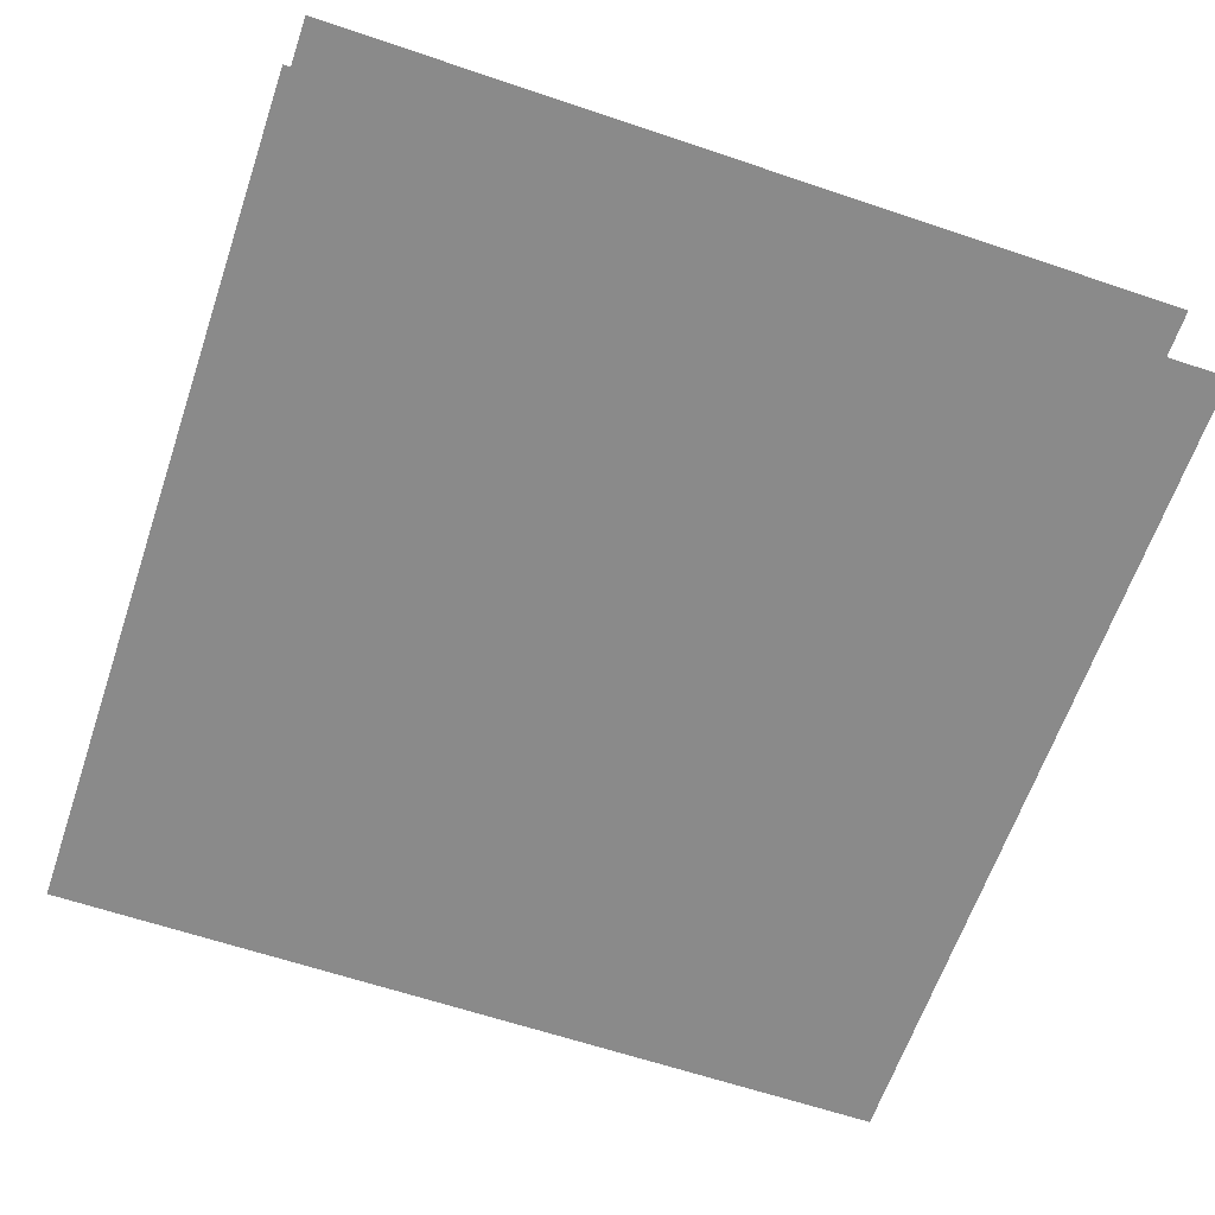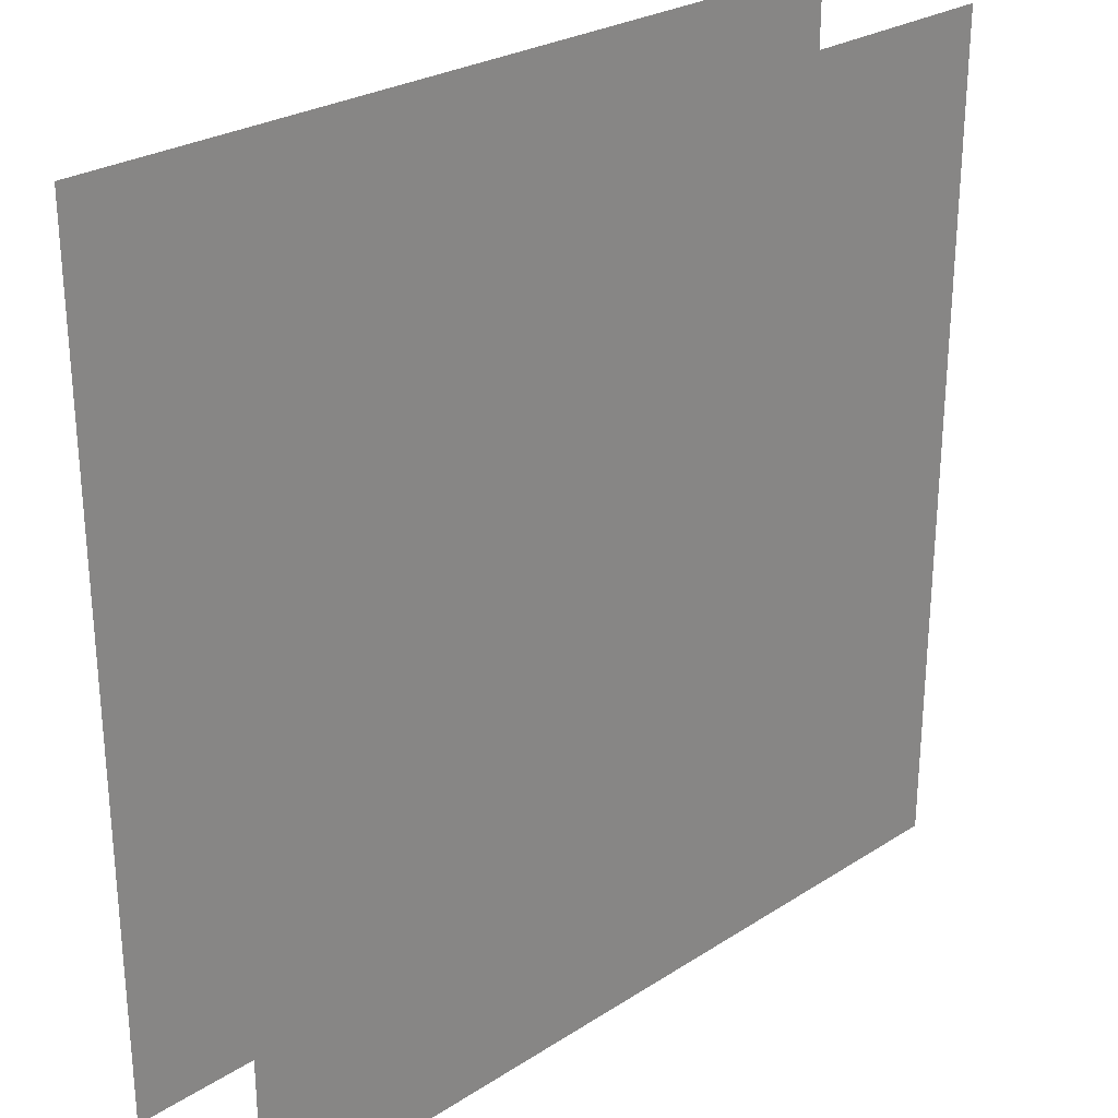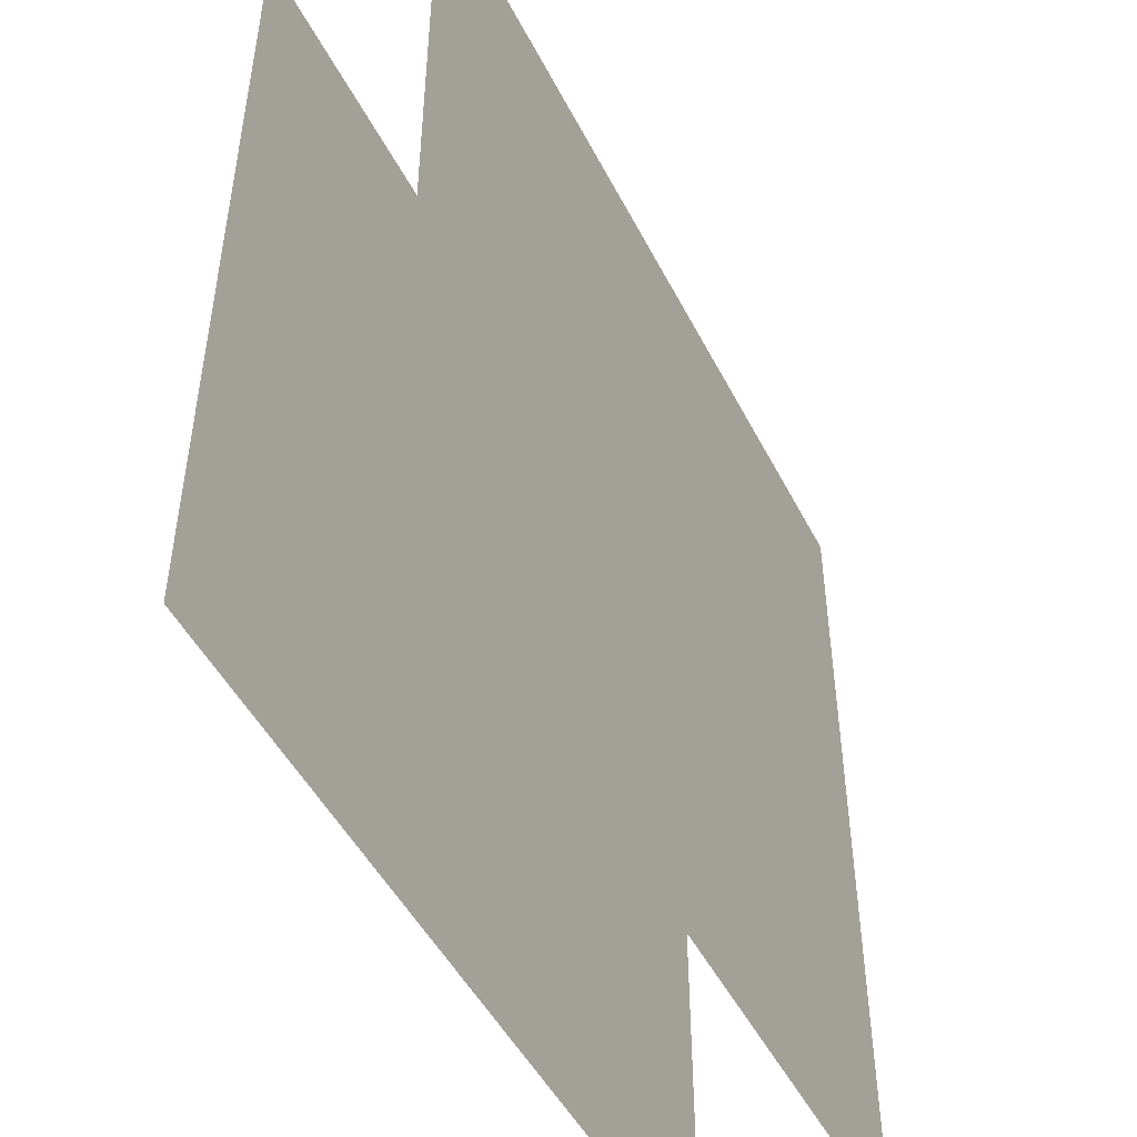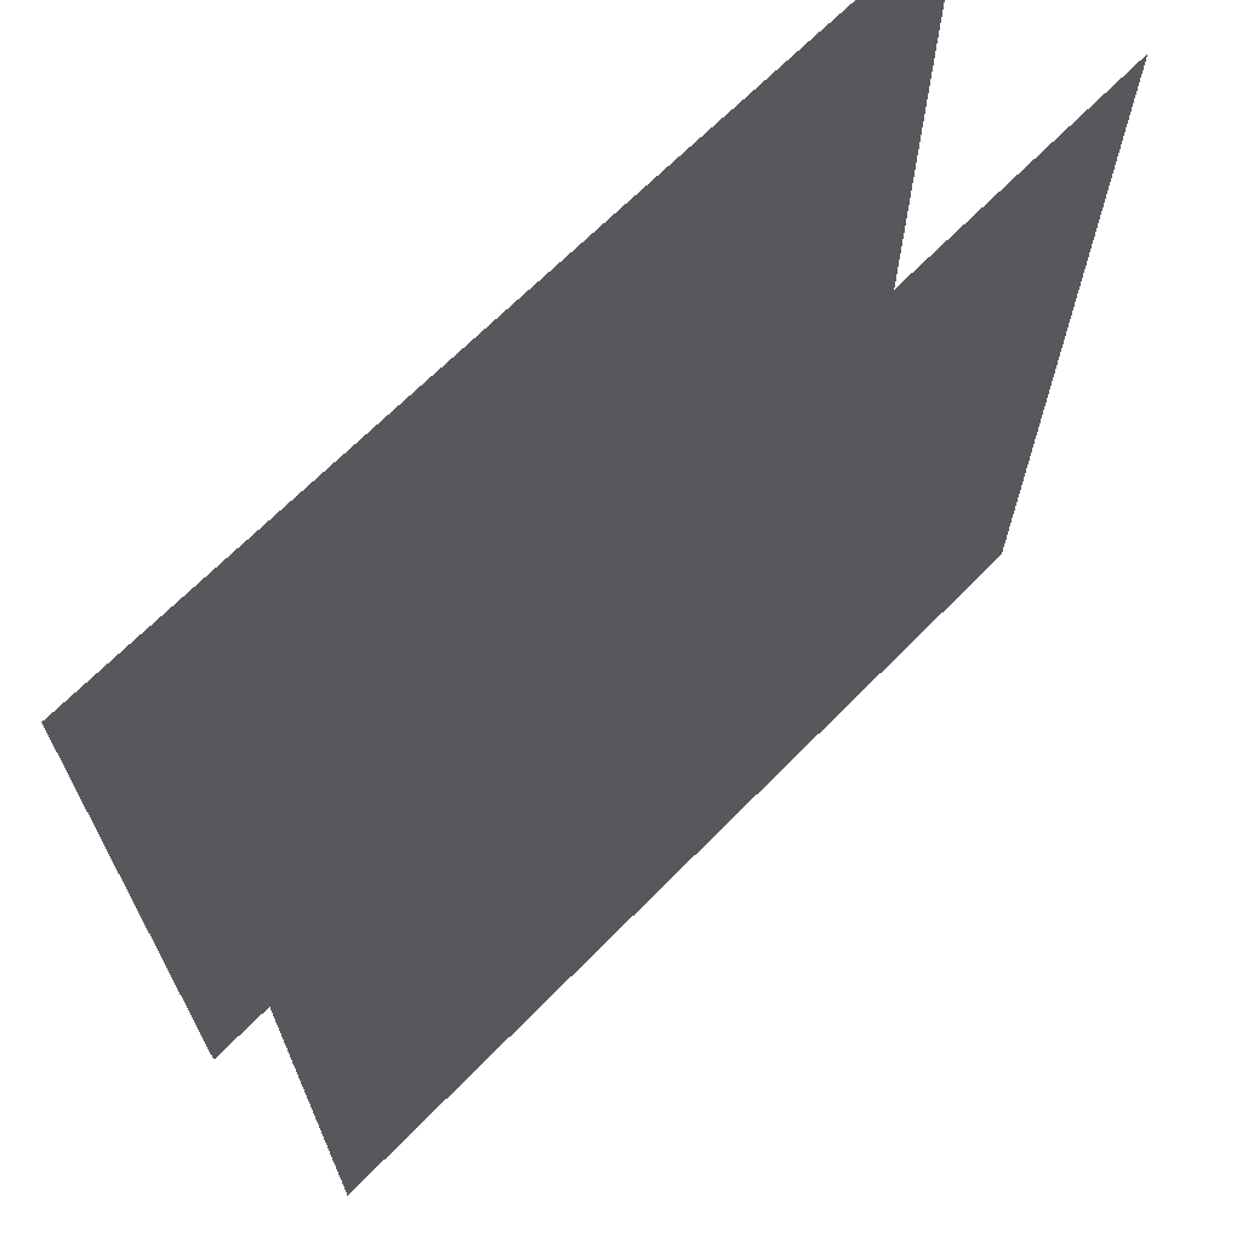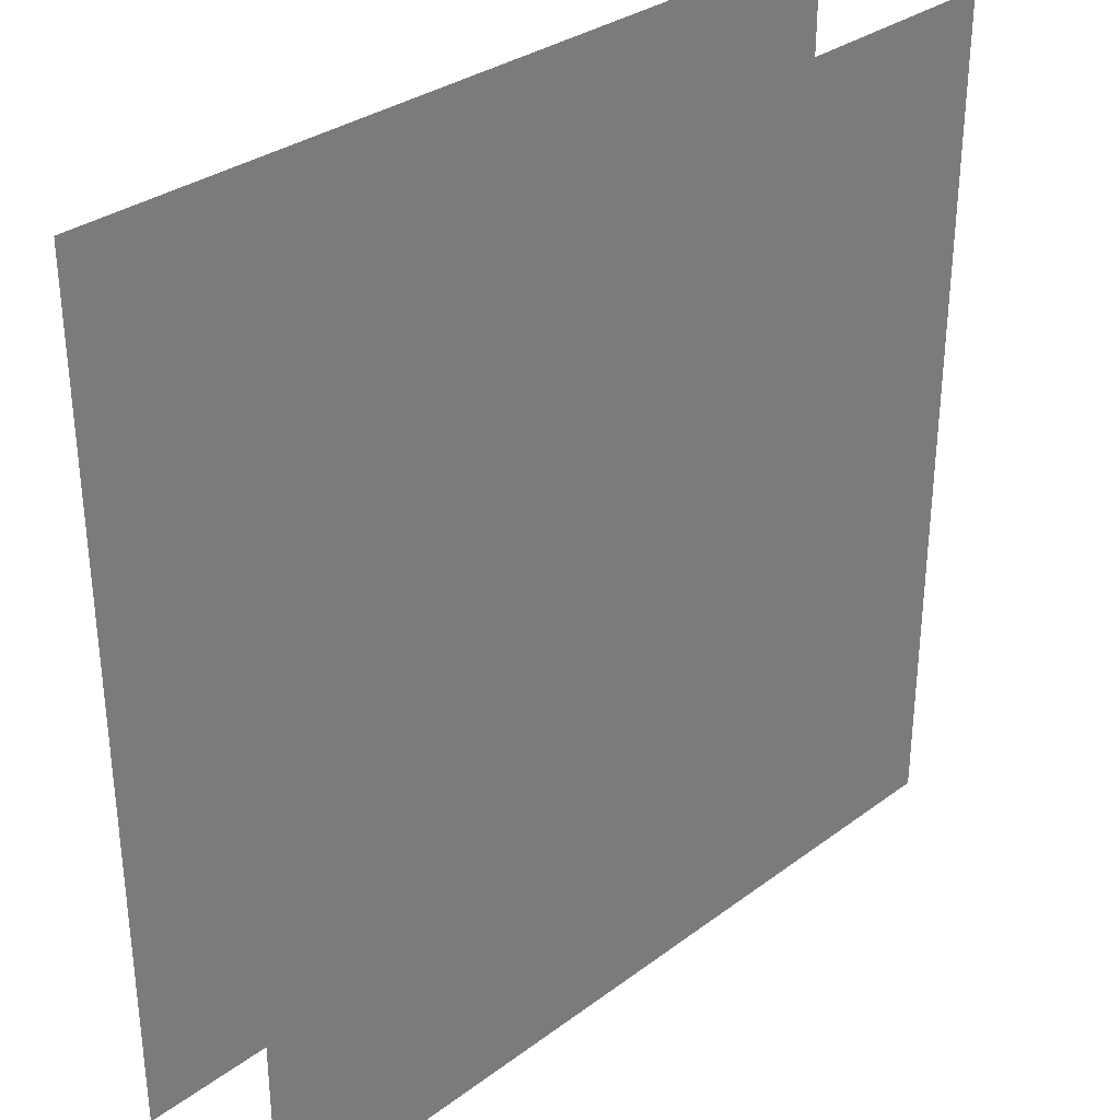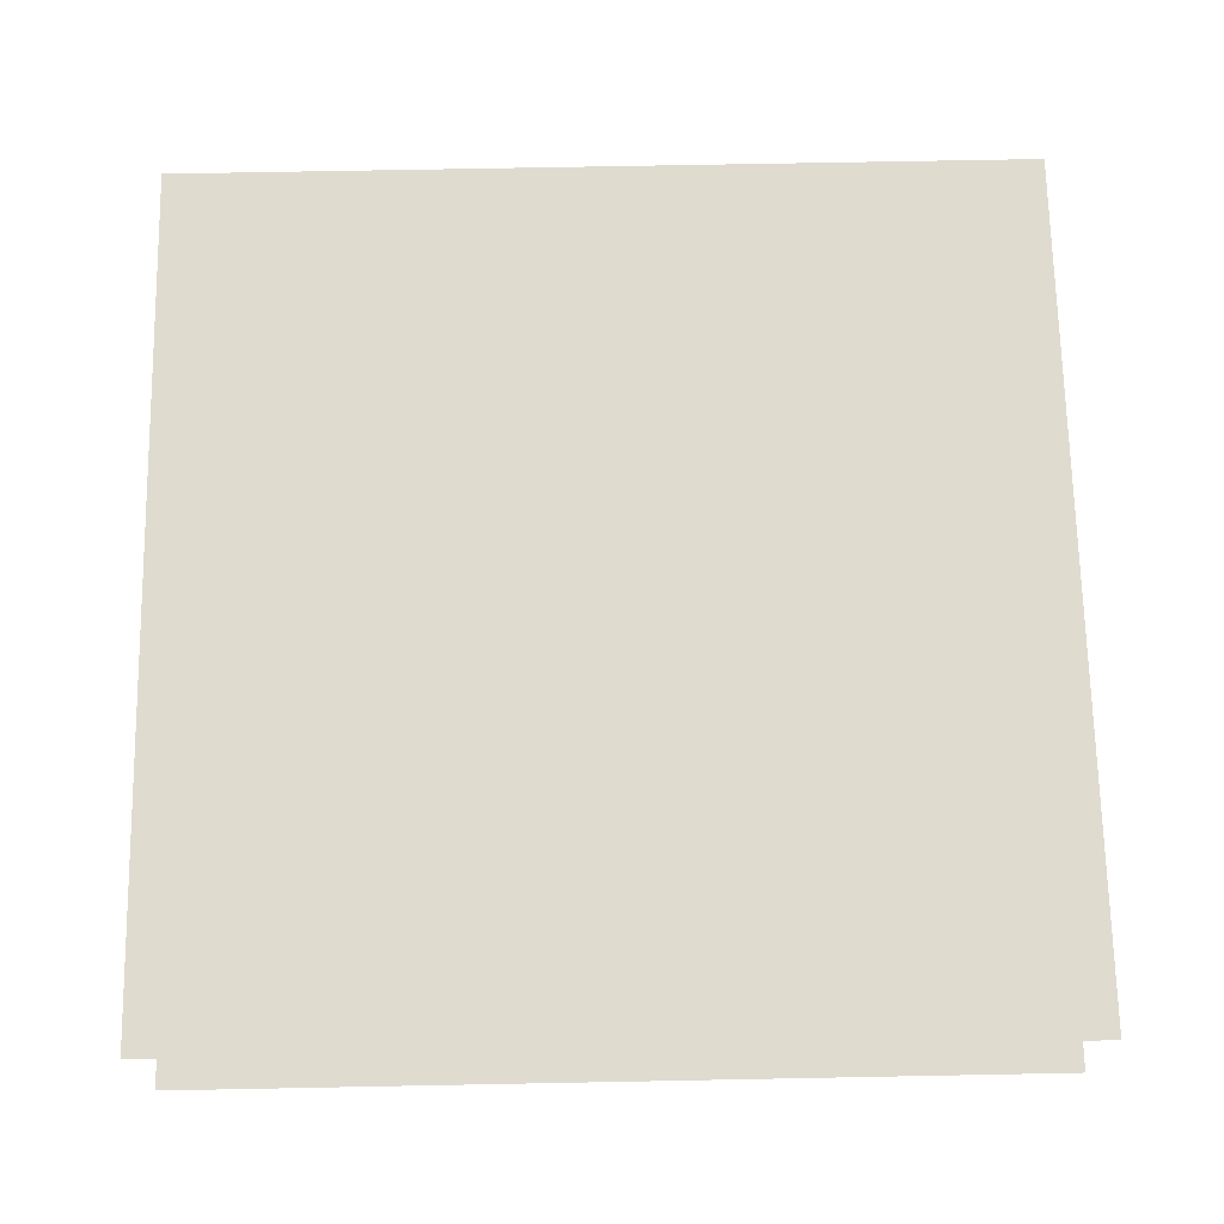
<metadata>
{"format":"obj","ext":"obj","renderer":"f3d","projection":"perspective","resolution":1024,"background":"white","views":[{"elev":-63.4,"azim":-18.8,"up":"+Y"},{"elev":26.9,"azim":-44.7,"up":"+Z"},{"elev":-48.7,"azim":-63.7,"up":"+Z"},{"elev":67.6,"azim":-45.5,"up":"+Z"},{"elev":32.2,"azim":134.1,"up":"+Z"},{"elev":70.4,"azim":-91.1,"up":"+Y"}]}
</metadata>
<code>
o Plane
v -10 1e-06 10
v 10 1e-06 10
v -10 -1e-06 -10
v 10 -1e-06 -10
f 2 3 1
f 2 4 3
o Plane.001
v -10 4.031 10
v 10 4.031 10
v -10 4.031 -10
v 10 4.031 -10
f 6 7 5
f 6 8 7

</code>
